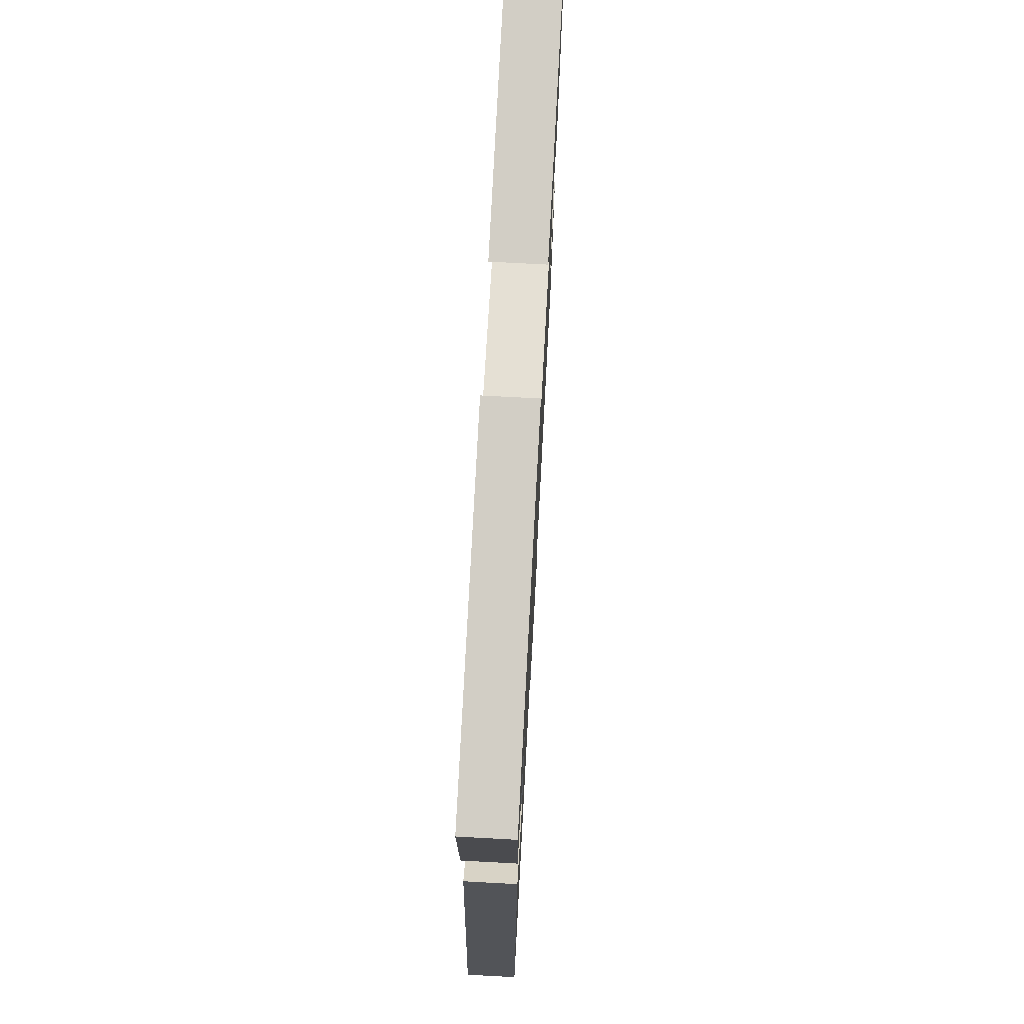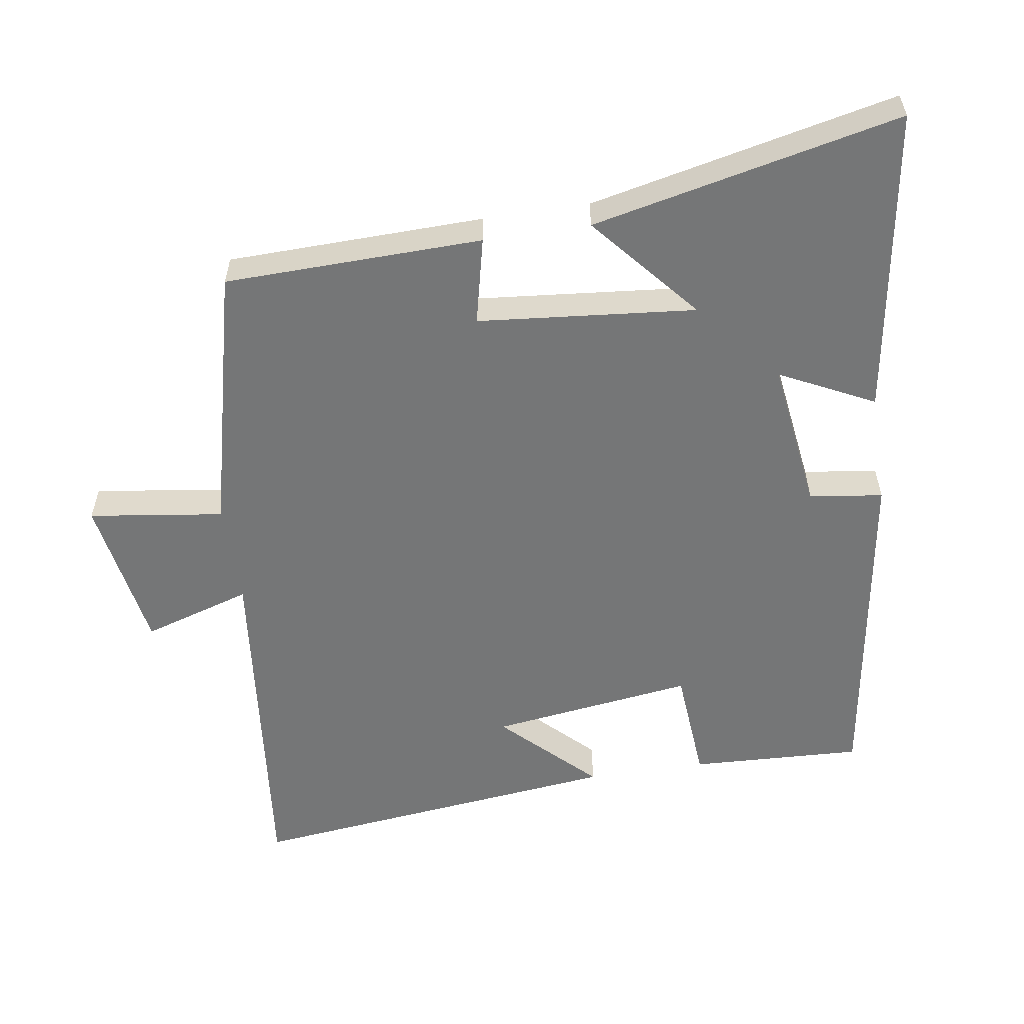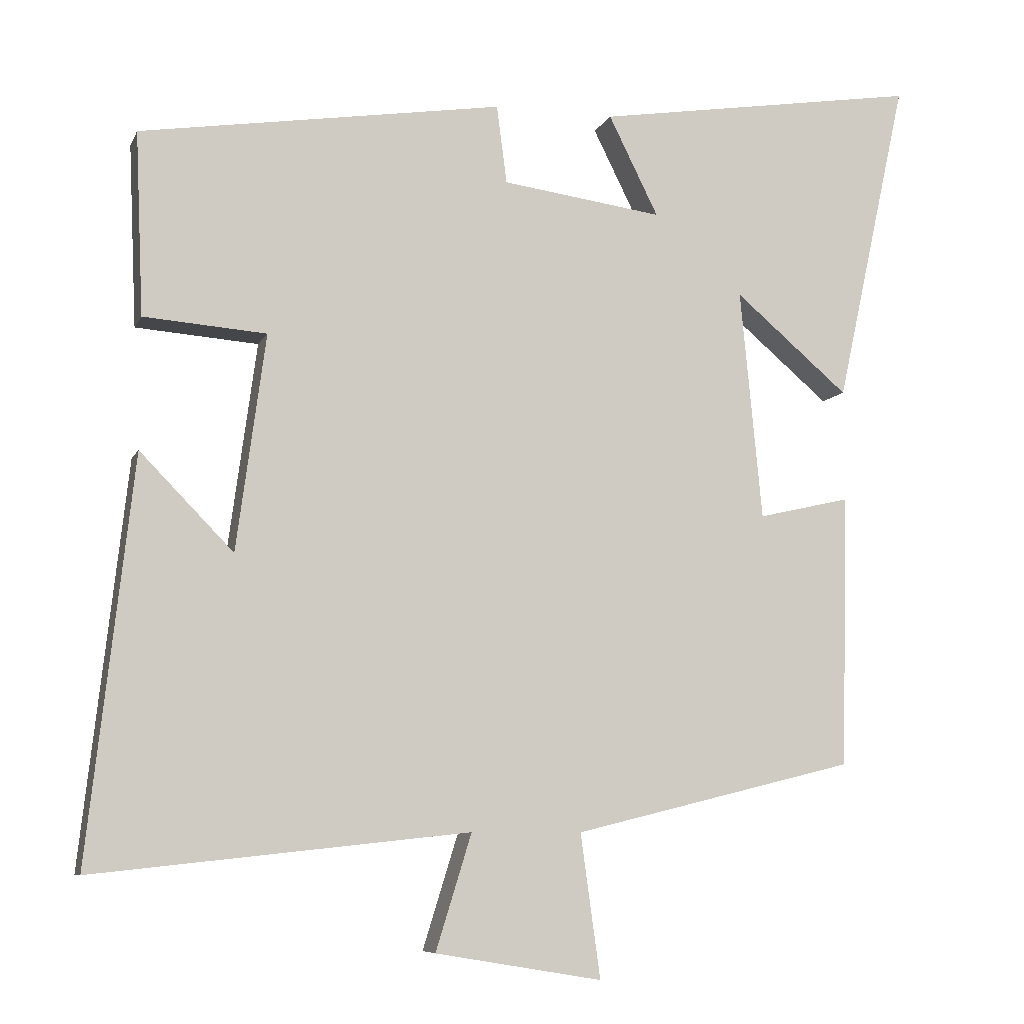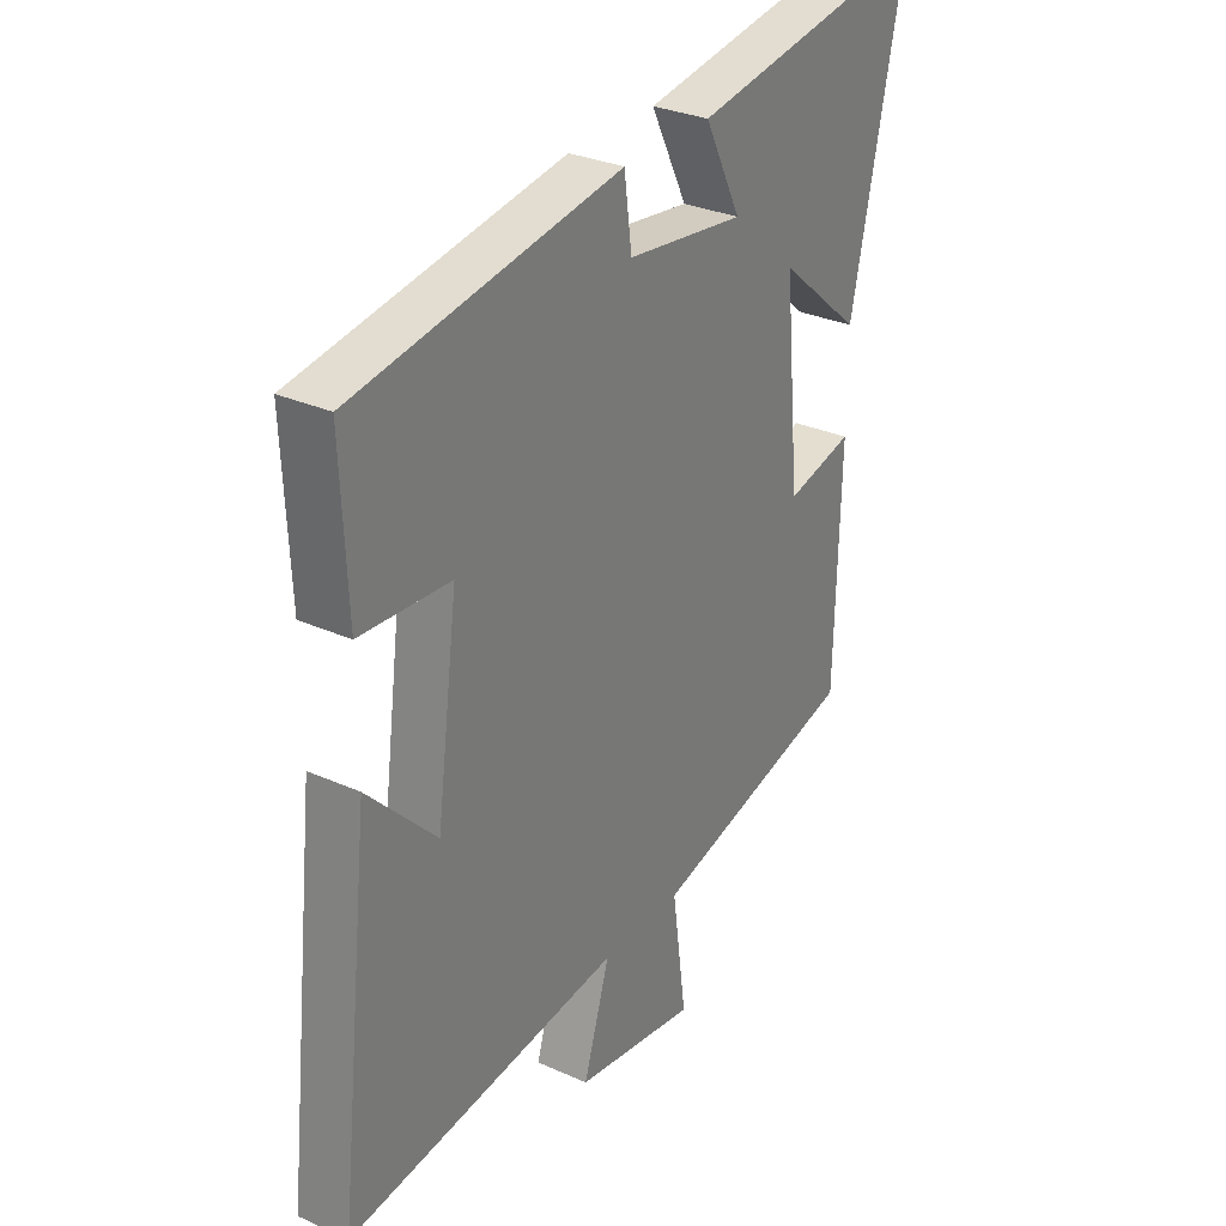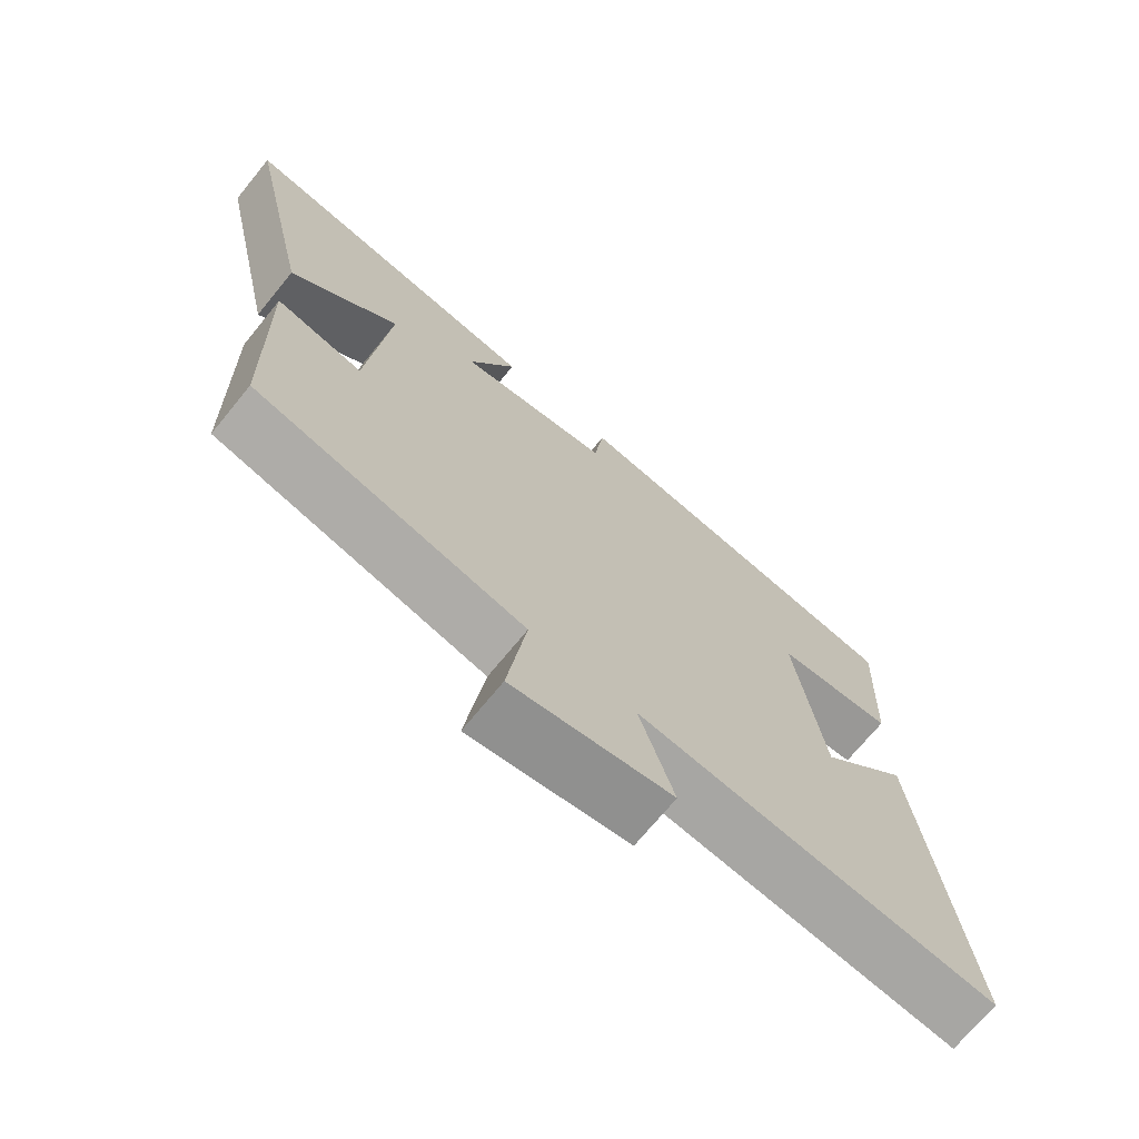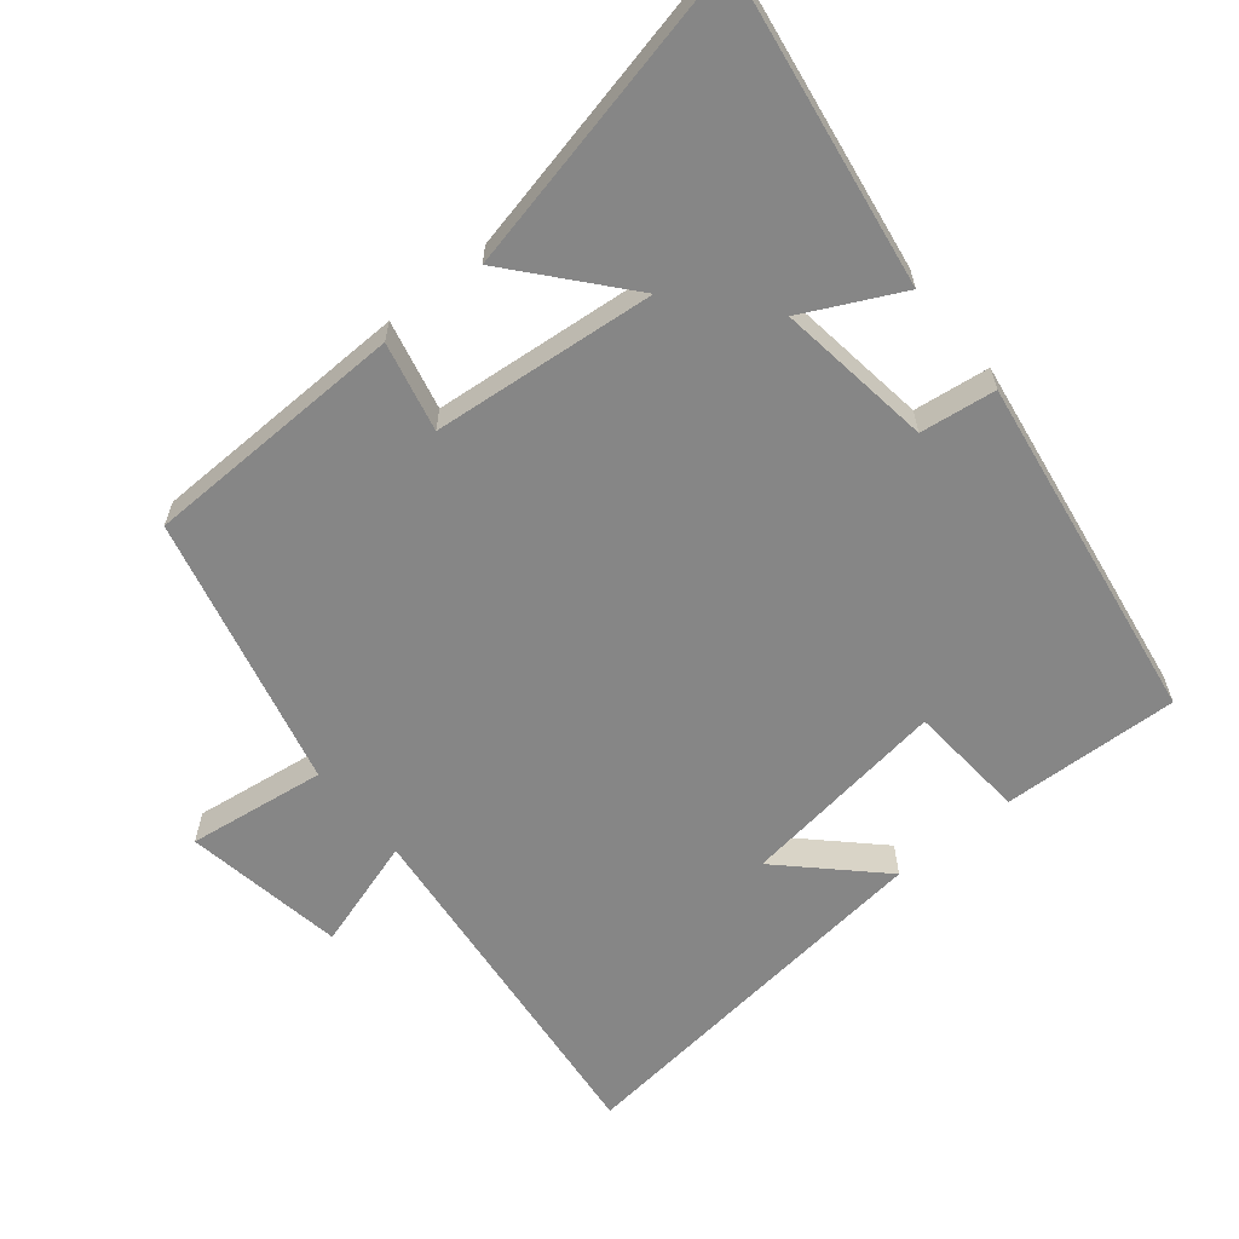
<metadata>
{"format":"obj","ext":"obj","renderer":"f3d","projection":"perspective","resolution":1024,"background":"white","views":[{"elev":73.2,"azim":93.1,"up":"+Z"},{"elev":-56.7,"azim":-81.3,"up":"+Y"},{"elev":-7.9,"azim":163.8,"up":"+Z"},{"elev":30.3,"azim":123.0,"up":"+Z"},{"elev":-71.1,"azim":-39.3,"up":"+Z"},{"elev":-62.2,"azim":-50.7,"up":"+Y"}]}
</metadata>
<code>
v -0.598 0.07 0.57
v -0.152 0.07 0.5
v -0.22 0.07 0.363
v 0 0.07 0.393
v 0.014 0.07 0.5
v 0.511 0.07 0.423
v 0.5 0.07 0.172
v 0.332 0.07 0.159
v 0.372 0.07 -0.137
v 0.5 0.07 -0.006
v 0.562 0.07 -0.555
v 0.048 0.07 -0.5
v 0.097 0.07 -0.658
v -0.131 0.07 -0.696
v -0.104 0.07 -0.5
v -0.491 0.07 -0.405
v -0.5 0.07 -0.031
v -0.374 0.07 -0.06
v -0.344 0.07 0.256
v -0.5 0.07 0.123
v -0.598 0 0.57
v -0.152 0 0.5
v -0.22 0 0.363
v 0 0 0.393
v 0.014 0 0.5
v 0.511 0 0.423
v 0.5 0 0.172
v 0.332 0 0.159
v 0.372 0 -0.137
v 0.5 0 -0.006
v 0.562 0 -0.555
v 0.048 0 -0.5
v 0.097 0 -0.658
v -0.131 0 -0.696
v -0.104 0 -0.5
v -0.491 0 -0.405
v -0.5 0 -0.031
v -0.374 0 -0.06
v -0.344 0 0.256
v -0.5 0 0.123
f 19 20 1 2
f 15 16 17 18
f 15 18 19
f 12 13 14 15
f 12 15 19
f 9 10 11 12
f 8 9 12 19
f 4 5 6 7
f 3 4 7 8
f 19 2 3
f 3 8 19
f 22 21 40 39
f 38 37 36 35
f 39 38 35
f 35 34 33 32
f 39 35 32
f 32 31 30 29
f 39 32 29 28
f 27 26 25 24
f 28 27 24 23
f 23 22 39
f 39 28 23
f 1 21 22 2
f 2 22 23 3
f 3 23 24 4
f 4 24 25 5
f 5 25 26 6
f 6 26 27 7
f 7 27 28 8
f 8 28 29 9
f 9 29 30 10
f 10 30 31 11
f 11 31 32 12
f 12 32 33 13
f 13 33 34 14
f 14 34 35 15
f 15 35 36 16
f 16 36 37 17
f 17 37 38 18
f 18 38 39 19
f 19 39 40 20
f 20 40 21 1

</code>
